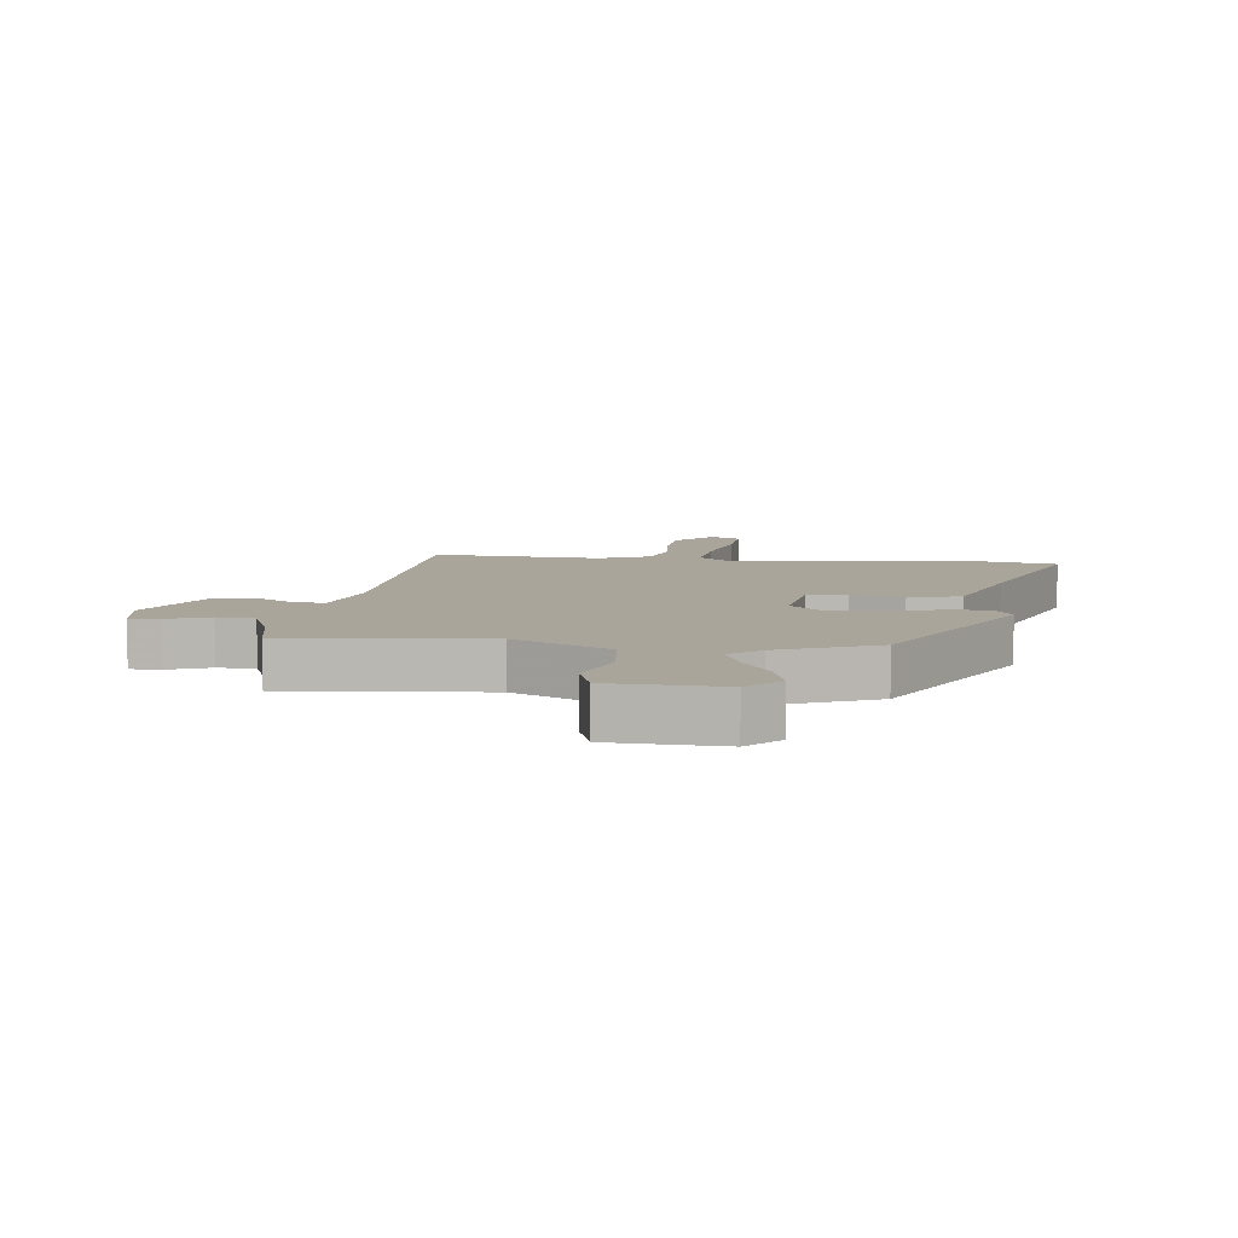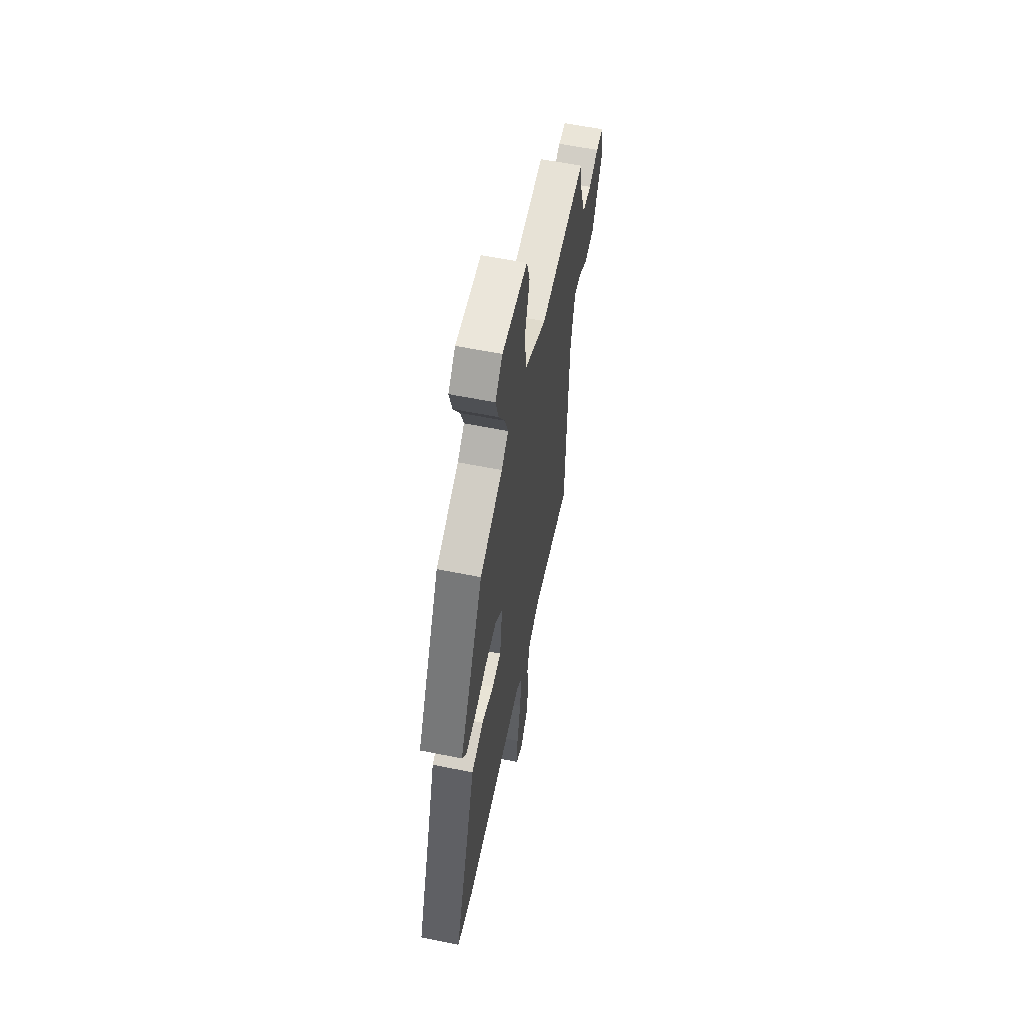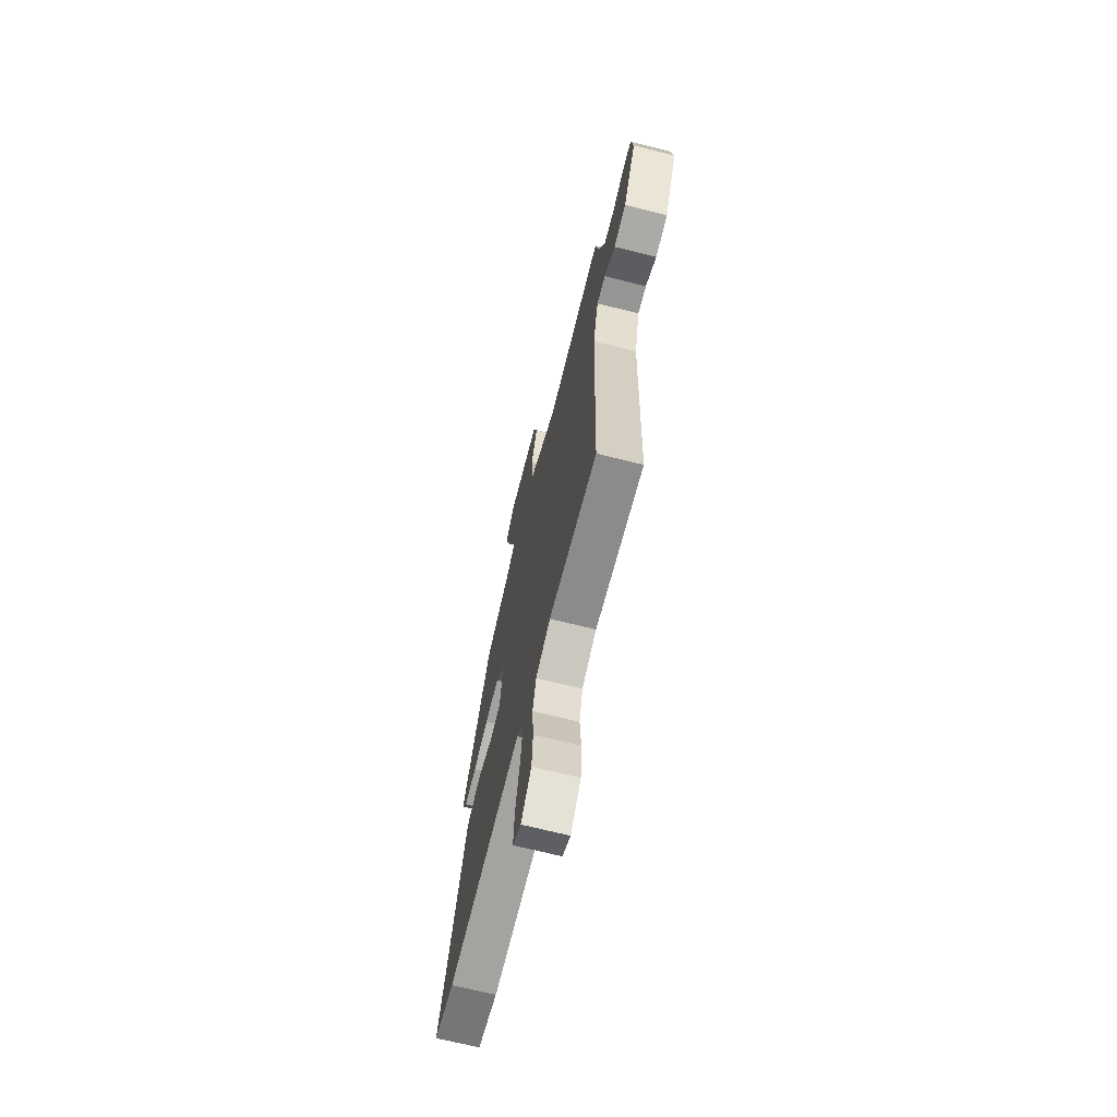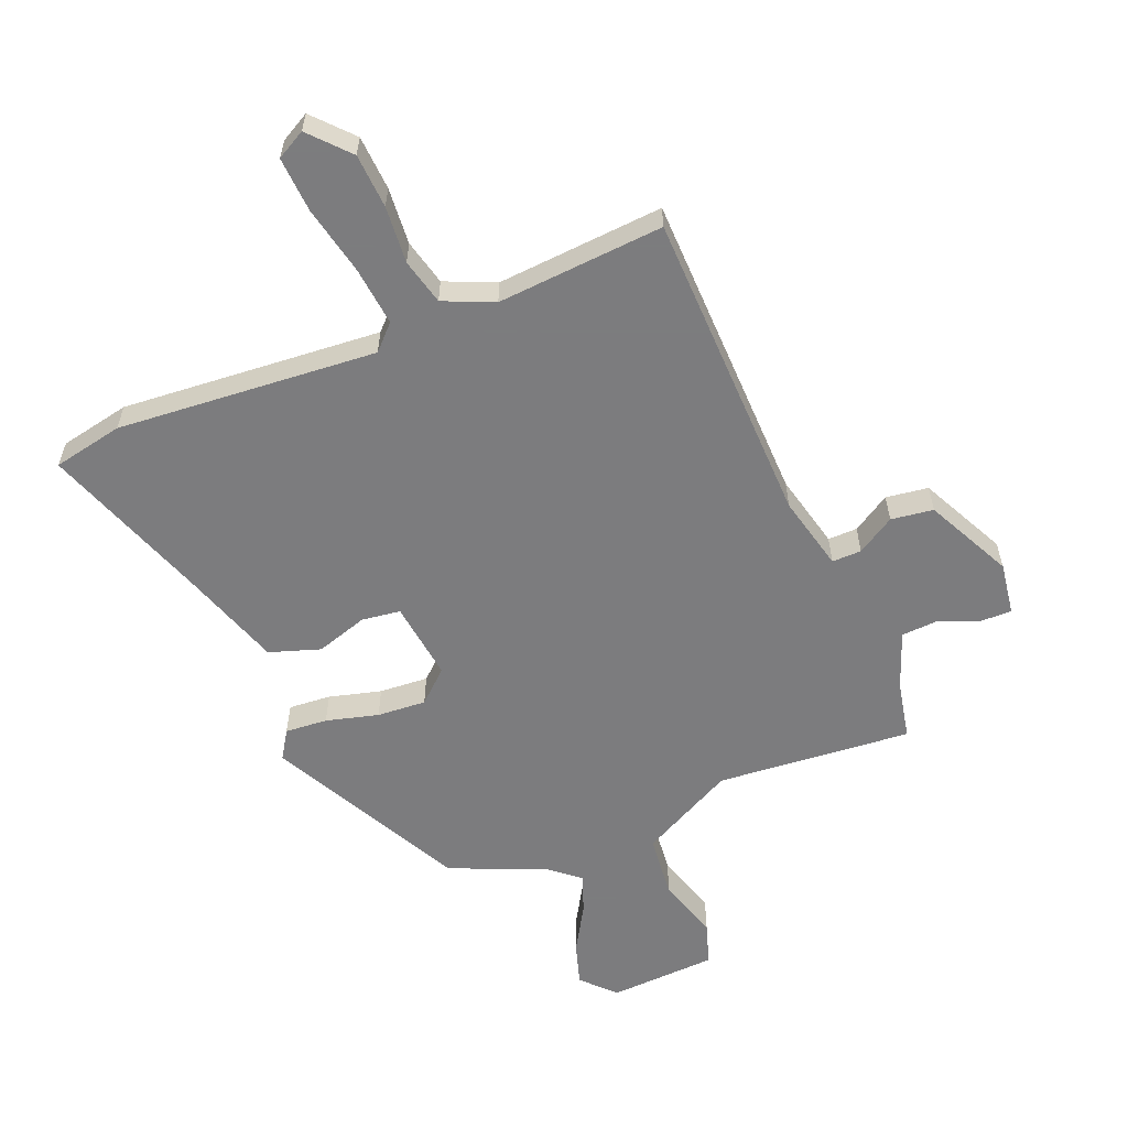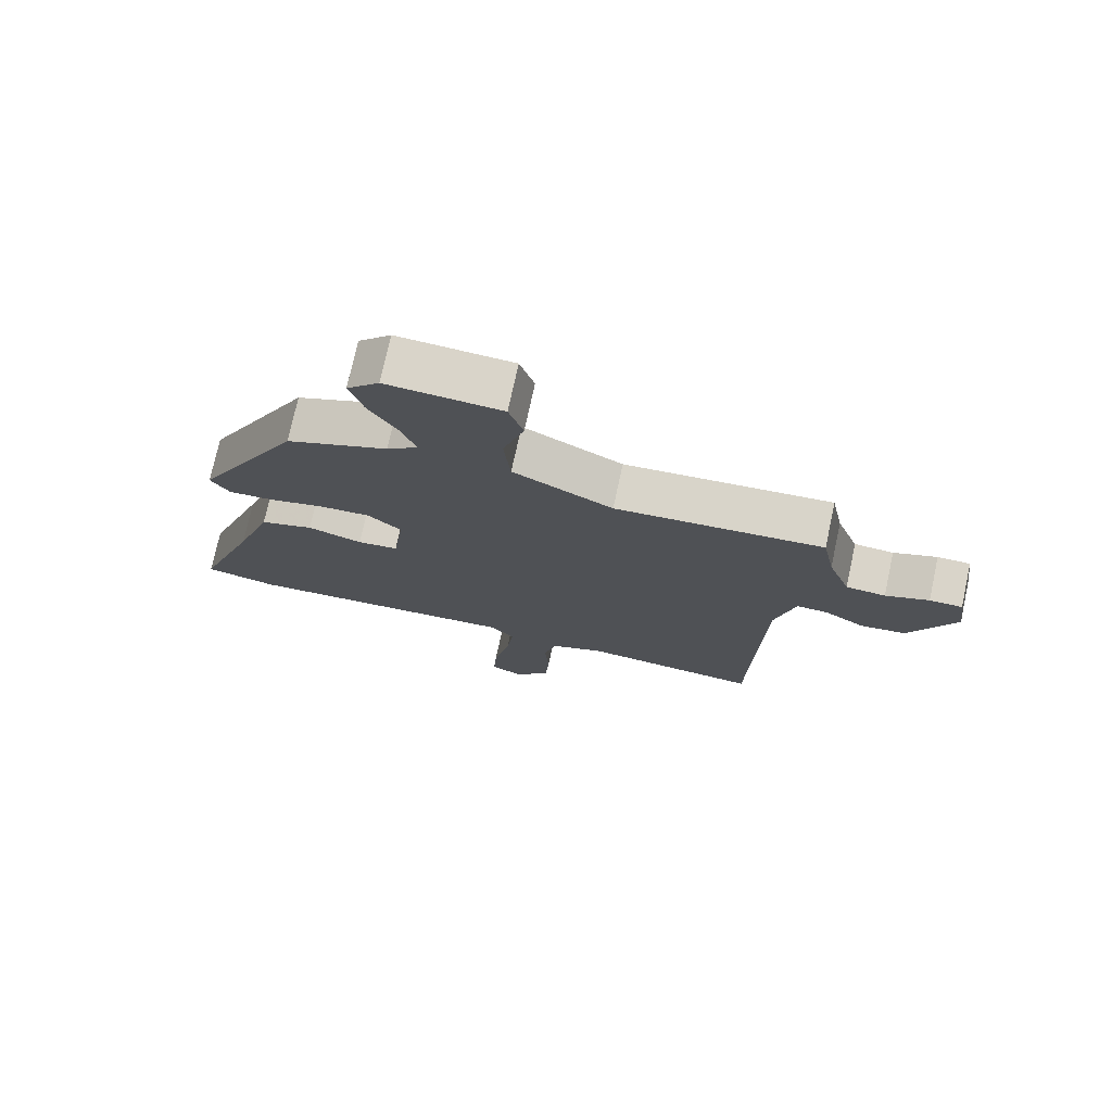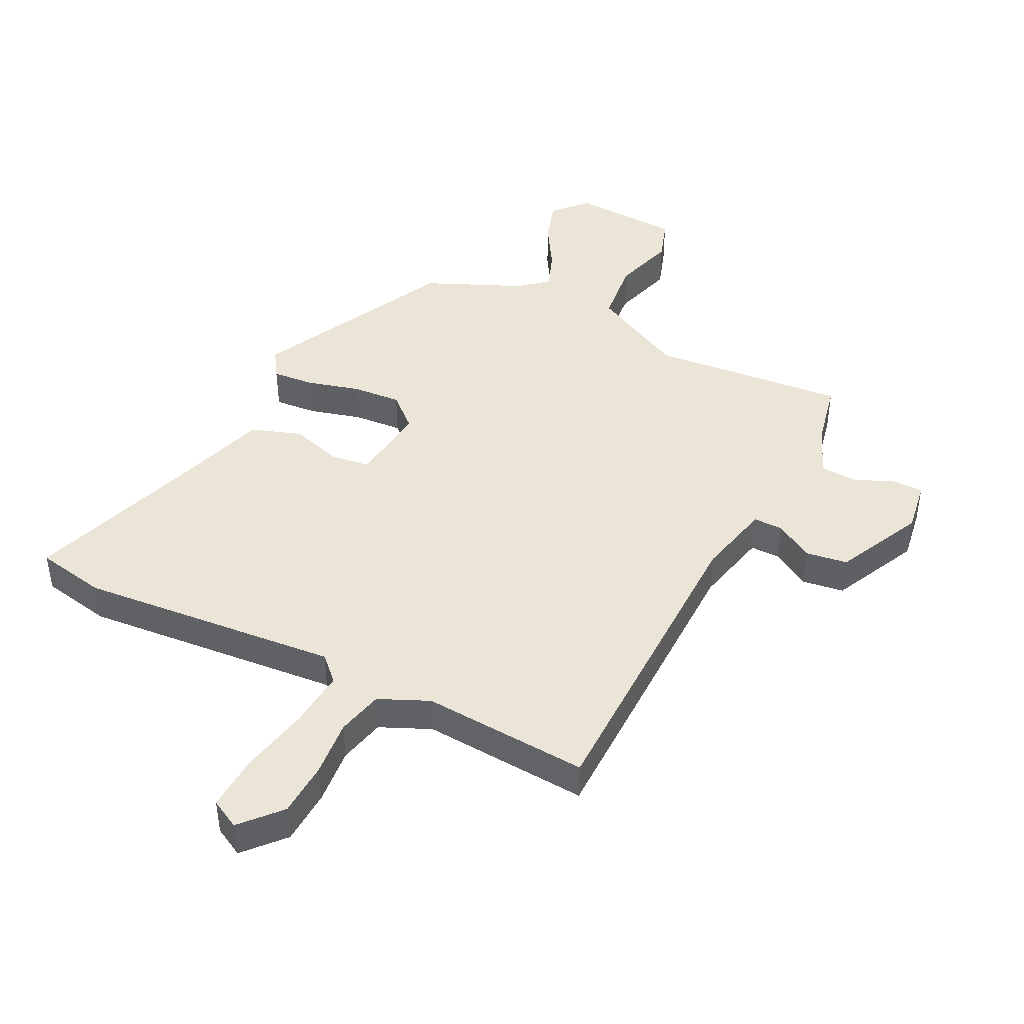
<metadata>
{"format":"obj","ext":"obj","renderer":"f3d","projection":"perspective","resolution":1024,"background":"white","views":[{"elev":7.6,"azim":6.4,"up":"+Y"},{"elev":58.9,"azim":101.8,"up":"+Z"},{"elev":-68.6,"azim":-104.1,"up":"+Z"},{"elev":-58.9,"azim":-158.1,"up":"+Y"},{"elev":74.9,"azim":-167.8,"up":"+Z"},{"elev":44.4,"azim":-154.3,"up":"+Y"}]}
</metadata>
<code>
v 0.567 0.07 -0.486
v 0.453 0.07 -0.51
v 0.029 0.07 -0.479
v -0.009 0.07 -0.518
v 0.002 0.07 -0.614
v 0.027 0.07 -0.727
v 0.033 0.07 -0.817
v -0.014 0.07 -0.843
v -0.072 0.07 -0.78
v -0.078 0.07 -0.691
v -0.071 0.07 -0.598
v -0.09 0.07 -0.523
v -0.172 0.07 -0.488
v -0.444 0.07 -0.51
v -0.459 0.07 0.004
v -0.489 0.07 0.126
v -0.537 0.07 0.125
v -0.598 0.07 0.087
v -0.667 0.07 0.096
v -0.737 0.07 0.236
v -0.725 0.07 0.321
v -0.675 0.07 0.321
v -0.609 0.07 0.295
v -0.549 0.07 0.299
v -0.515 0.07 0.391
v -0.496 0.07 0.487
v -0.179 0.07 0.462
v -0.026 0.07 0.542
v -0.016 0.07 0.646
v -0.048 0.07 0.747
v -0.026 0.07 0.816
v 0.15 0.07 0.826
v 0.2 0.07 0.774
v 0.179 0.07 0.704
v 0.135 0.07 0.629
v 0.112 0.07 0.566
v 0.16 0.07 0.527
v 0.317 0.07 0.461
v 0.481 0.07 0.146
v 0.452 0.07 0.1
v 0.383 0.07 0.105
v 0.298 0.07 0.127
v 0.218 0.07 0.132
v 0.167 0.07 0.085
v 0.184 0.07 -0.044
v 0.247 0.07 -0.052
v 0.331 0.07 -0.025
v 0.414 0.07 -0.052
v 0.471 0.07 -0.219
v 0.567 0 -0.486
v 0.453 0 -0.51
v 0.029 0 -0.479
v -0.009 0 -0.518
v 0.002 0 -0.614
v 0.027 0 -0.727
v 0.033 0 -0.817
v -0.014 0 -0.843
v -0.072 0 -0.78
v -0.078 0 -0.691
v -0.071 0 -0.598
v -0.09 0 -0.523
v -0.172 0 -0.488
v -0.444 0 -0.51
v -0.459 0 0.004
v -0.489 0 0.126
v -0.537 0 0.125
v -0.598 0 0.087
v -0.667 0 0.096
v -0.737 0 0.236
v -0.725 0 0.321
v -0.675 0 0.321
v -0.609 0 0.295
v -0.549 0 0.299
v -0.515 0 0.391
v -0.496 0 0.487
v -0.179 0 0.462
v -0.026 0 0.542
v -0.016 0 0.646
v -0.048 0 0.747
v -0.026 0 0.816
v 0.15 0 0.826
v 0.2 0 0.774
v 0.179 0 0.704
v 0.135 0 0.629
v 0.112 0 0.566
v 0.16 0 0.527
v 0.317 0 0.461
v 0.481 0 0.146
v 0.452 0 0.1
v 0.383 0 0.105
v 0.298 0 0.127
v 0.218 0 0.132
v 0.167 0 0.085
v 0.184 0 -0.044
v 0.247 0 -0.052
v 0.331 0 -0.025
v 0.414 0 -0.052
v 0.471 0 -0.219
f 46 47 48 49
f 1 2 3
f 49 1 3
f 46 49 3
f 45 46 3
f 44 45 3 4
f 40 41 42
f 39 40 42
f 38 39 42
f 37 38 42
f 36 37 42 43
f 33 34 35
f 32 33 35
f 31 32 35
f 30 31 35
f 29 30 35
f 28 29 35 36
f 36 43 44
f 28 36 44
f 27 28 44
f 21 22 23
f 20 21 23
f 19 20 23
f 18 19 23
f 17 18 23
f 16 17 23 24
f 13 14 15
f 12 13 15 16
f 9 10 11
f 8 9 11
f 7 8 11
f 6 7 11
f 5 6 11
f 4 5 11 12
f 4 12 16
f 44 4 16
f 27 44 16
f 26 27 16
f 25 26 16
f 16 24 25
f 98 97 96 95
f 52 51 50
f 52 50 98
f 52 98 95
f 52 95 94
f 53 52 94 93
f 91 90 89
f 91 89 88
f 91 88 87
f 91 87 86
f 92 91 86 85
f 84 83 82
f 84 82 81
f 84 81 80
f 84 80 79
f 84 79 78
f 85 84 78 77
f 93 92 85
f 93 85 77
f 93 77 76
f 72 71 70
f 72 70 69
f 72 69 68
f 72 68 67
f 72 67 66
f 73 72 66 65
f 64 63 62
f 65 64 62 61
f 60 59 58
f 60 58 57
f 60 57 56
f 60 56 55
f 60 55 54
f 61 60 54 53
f 65 61 53
f 65 53 93
f 65 93 76
f 65 76 75
f 65 75 74
f 74 73 65
f 1 50 51 2
f 2 51 52 3
f 3 52 53 4
f 4 53 54 5
f 5 54 55 6
f 6 55 56 7
f 7 56 57 8
f 8 57 58 9
f 9 58 59 10
f 10 59 60 11
f 11 60 61 12
f 12 61 62 13
f 13 62 63 14
f 14 63 64 15
f 15 64 65 16
f 16 65 66 17
f 17 66 67 18
f 18 67 68 19
f 19 68 69 20
f 20 69 70 21
f 21 70 71 22
f 22 71 72 23
f 23 72 73 24
f 24 73 74 25
f 25 74 75 26
f 26 75 76 27
f 27 76 77 28
f 28 77 78 29
f 29 78 79 30
f 30 79 80 31
f 31 80 81 32
f 32 81 82 33
f 33 82 83 34
f 34 83 84 35
f 35 84 85 36
f 36 85 86 37
f 37 86 87 38
f 38 87 88 39
f 39 88 89 40
f 40 89 90 41
f 41 90 91 42
f 42 91 92 43
f 43 92 93 44
f 44 93 94 45
f 45 94 95 46
f 46 95 96 47
f 47 96 97 48
f 48 97 98 49
f 49 98 50 1

</code>
